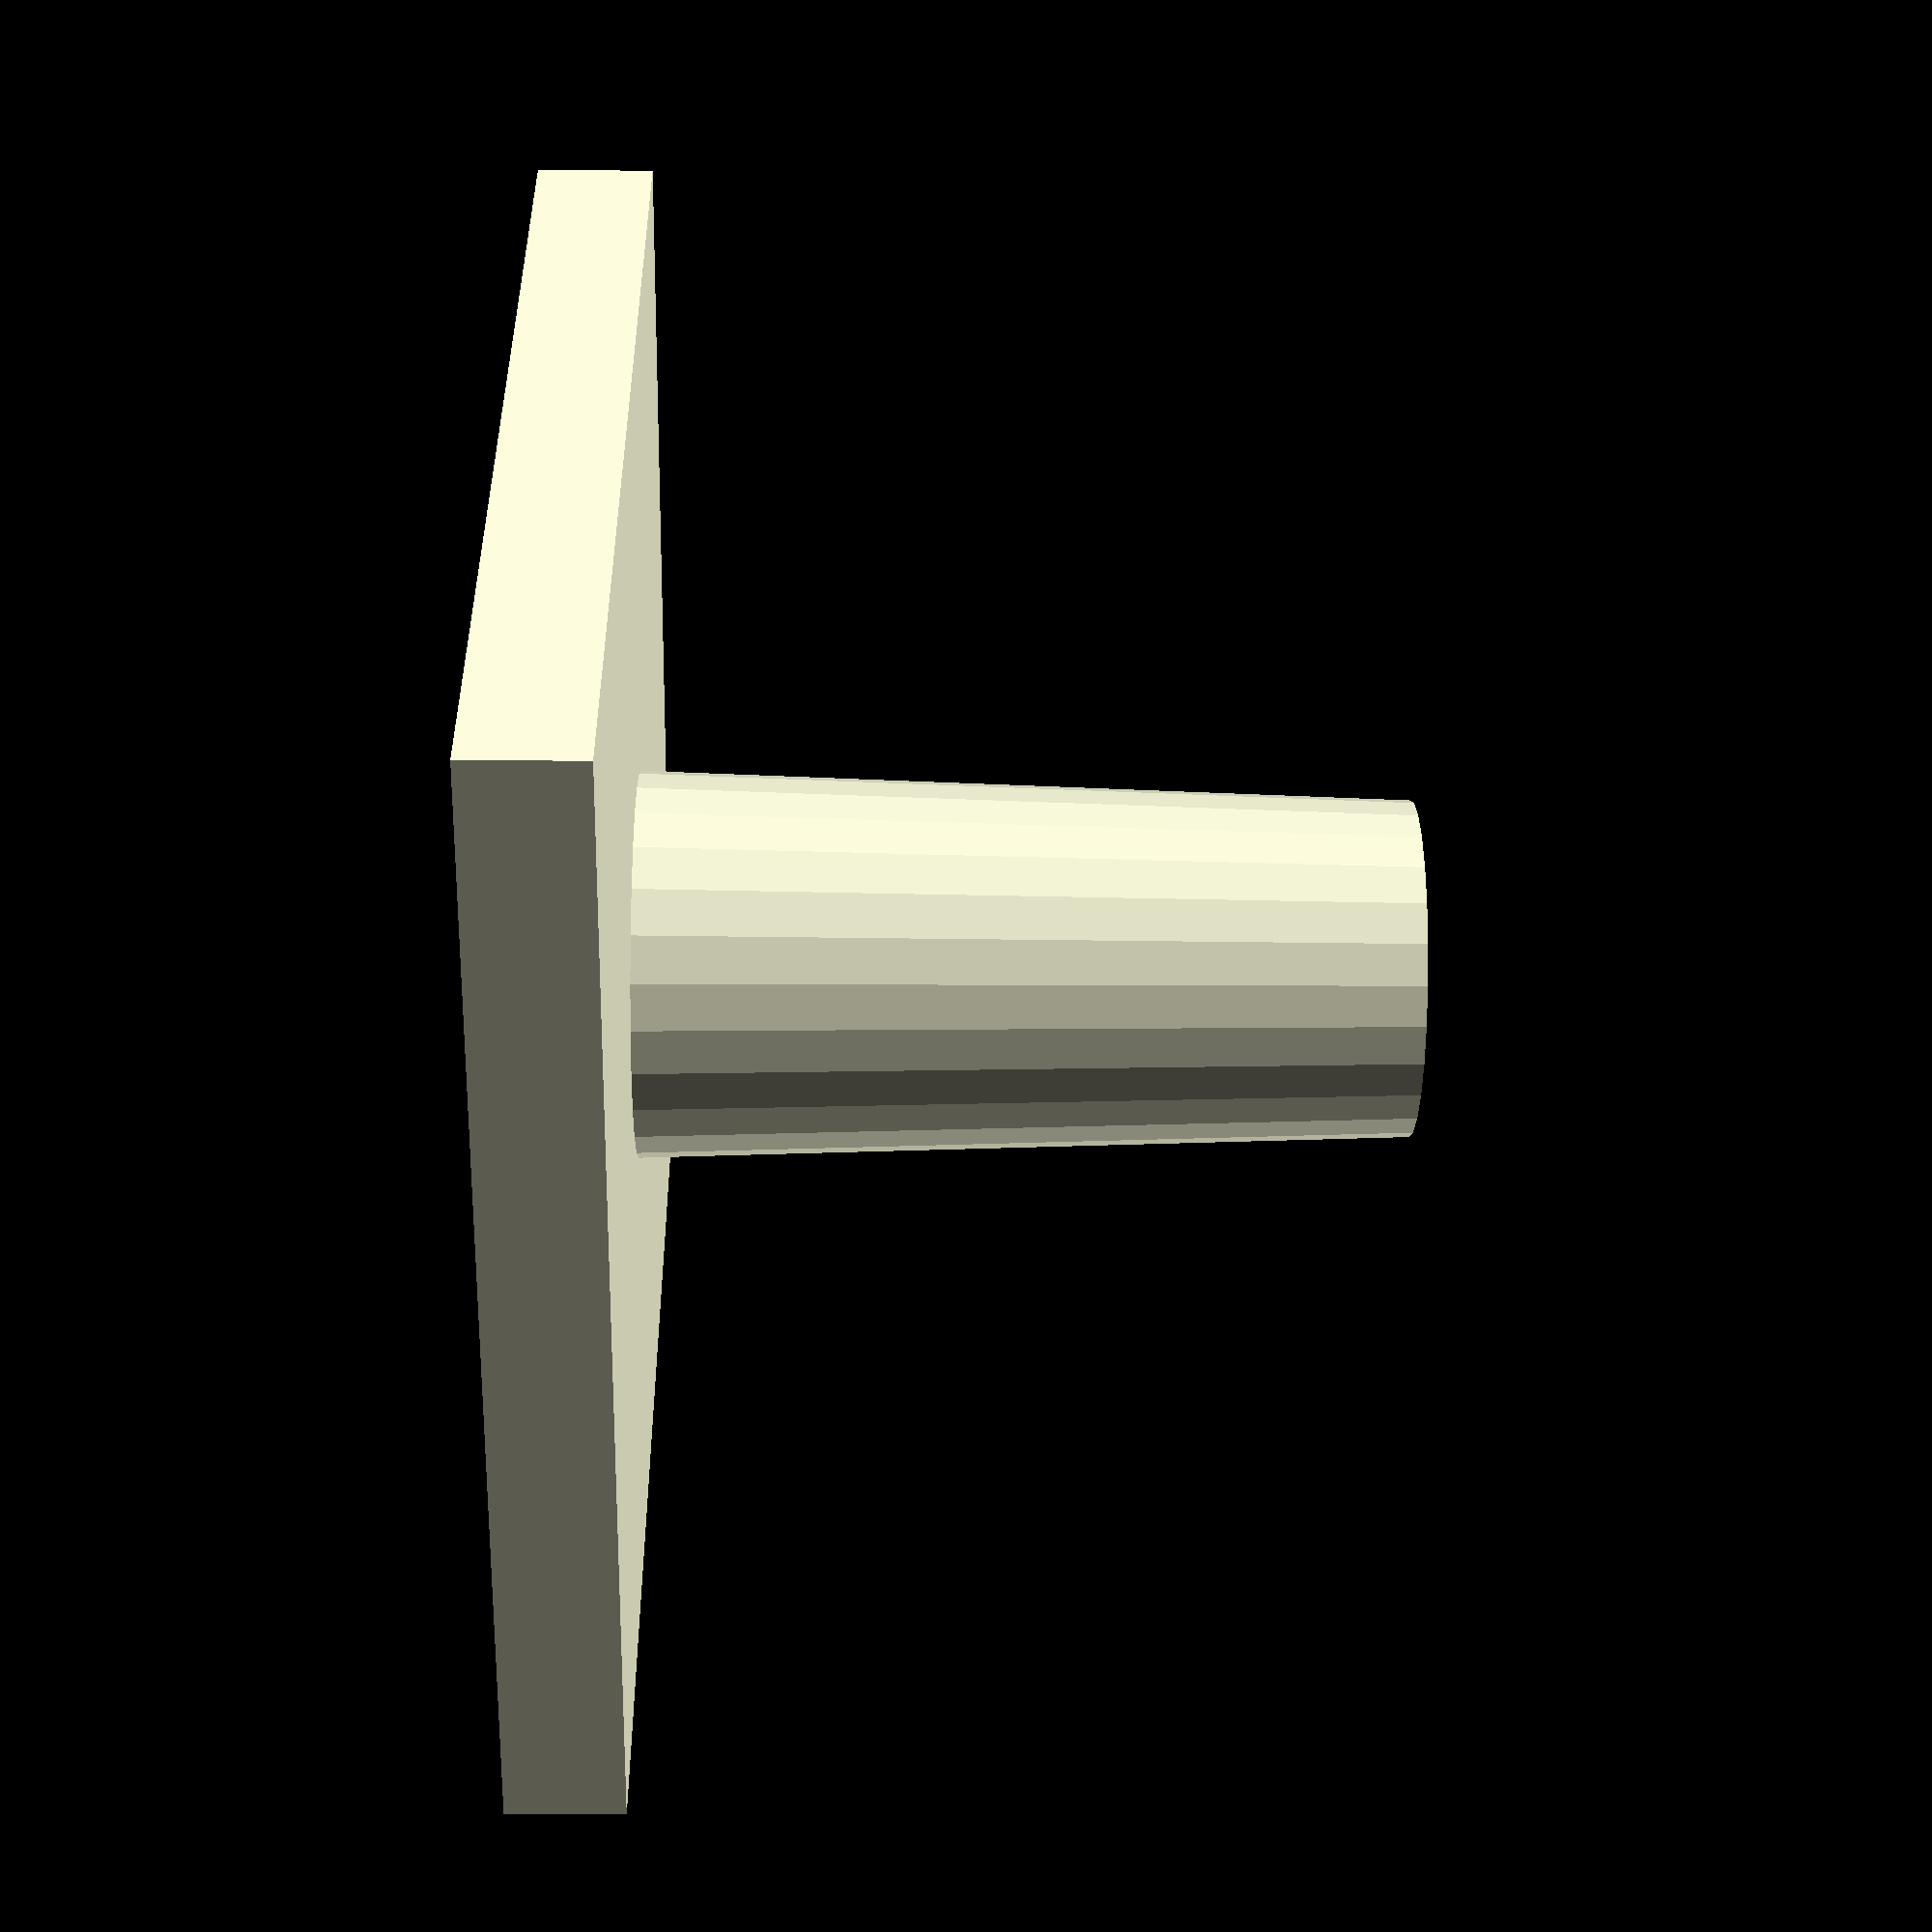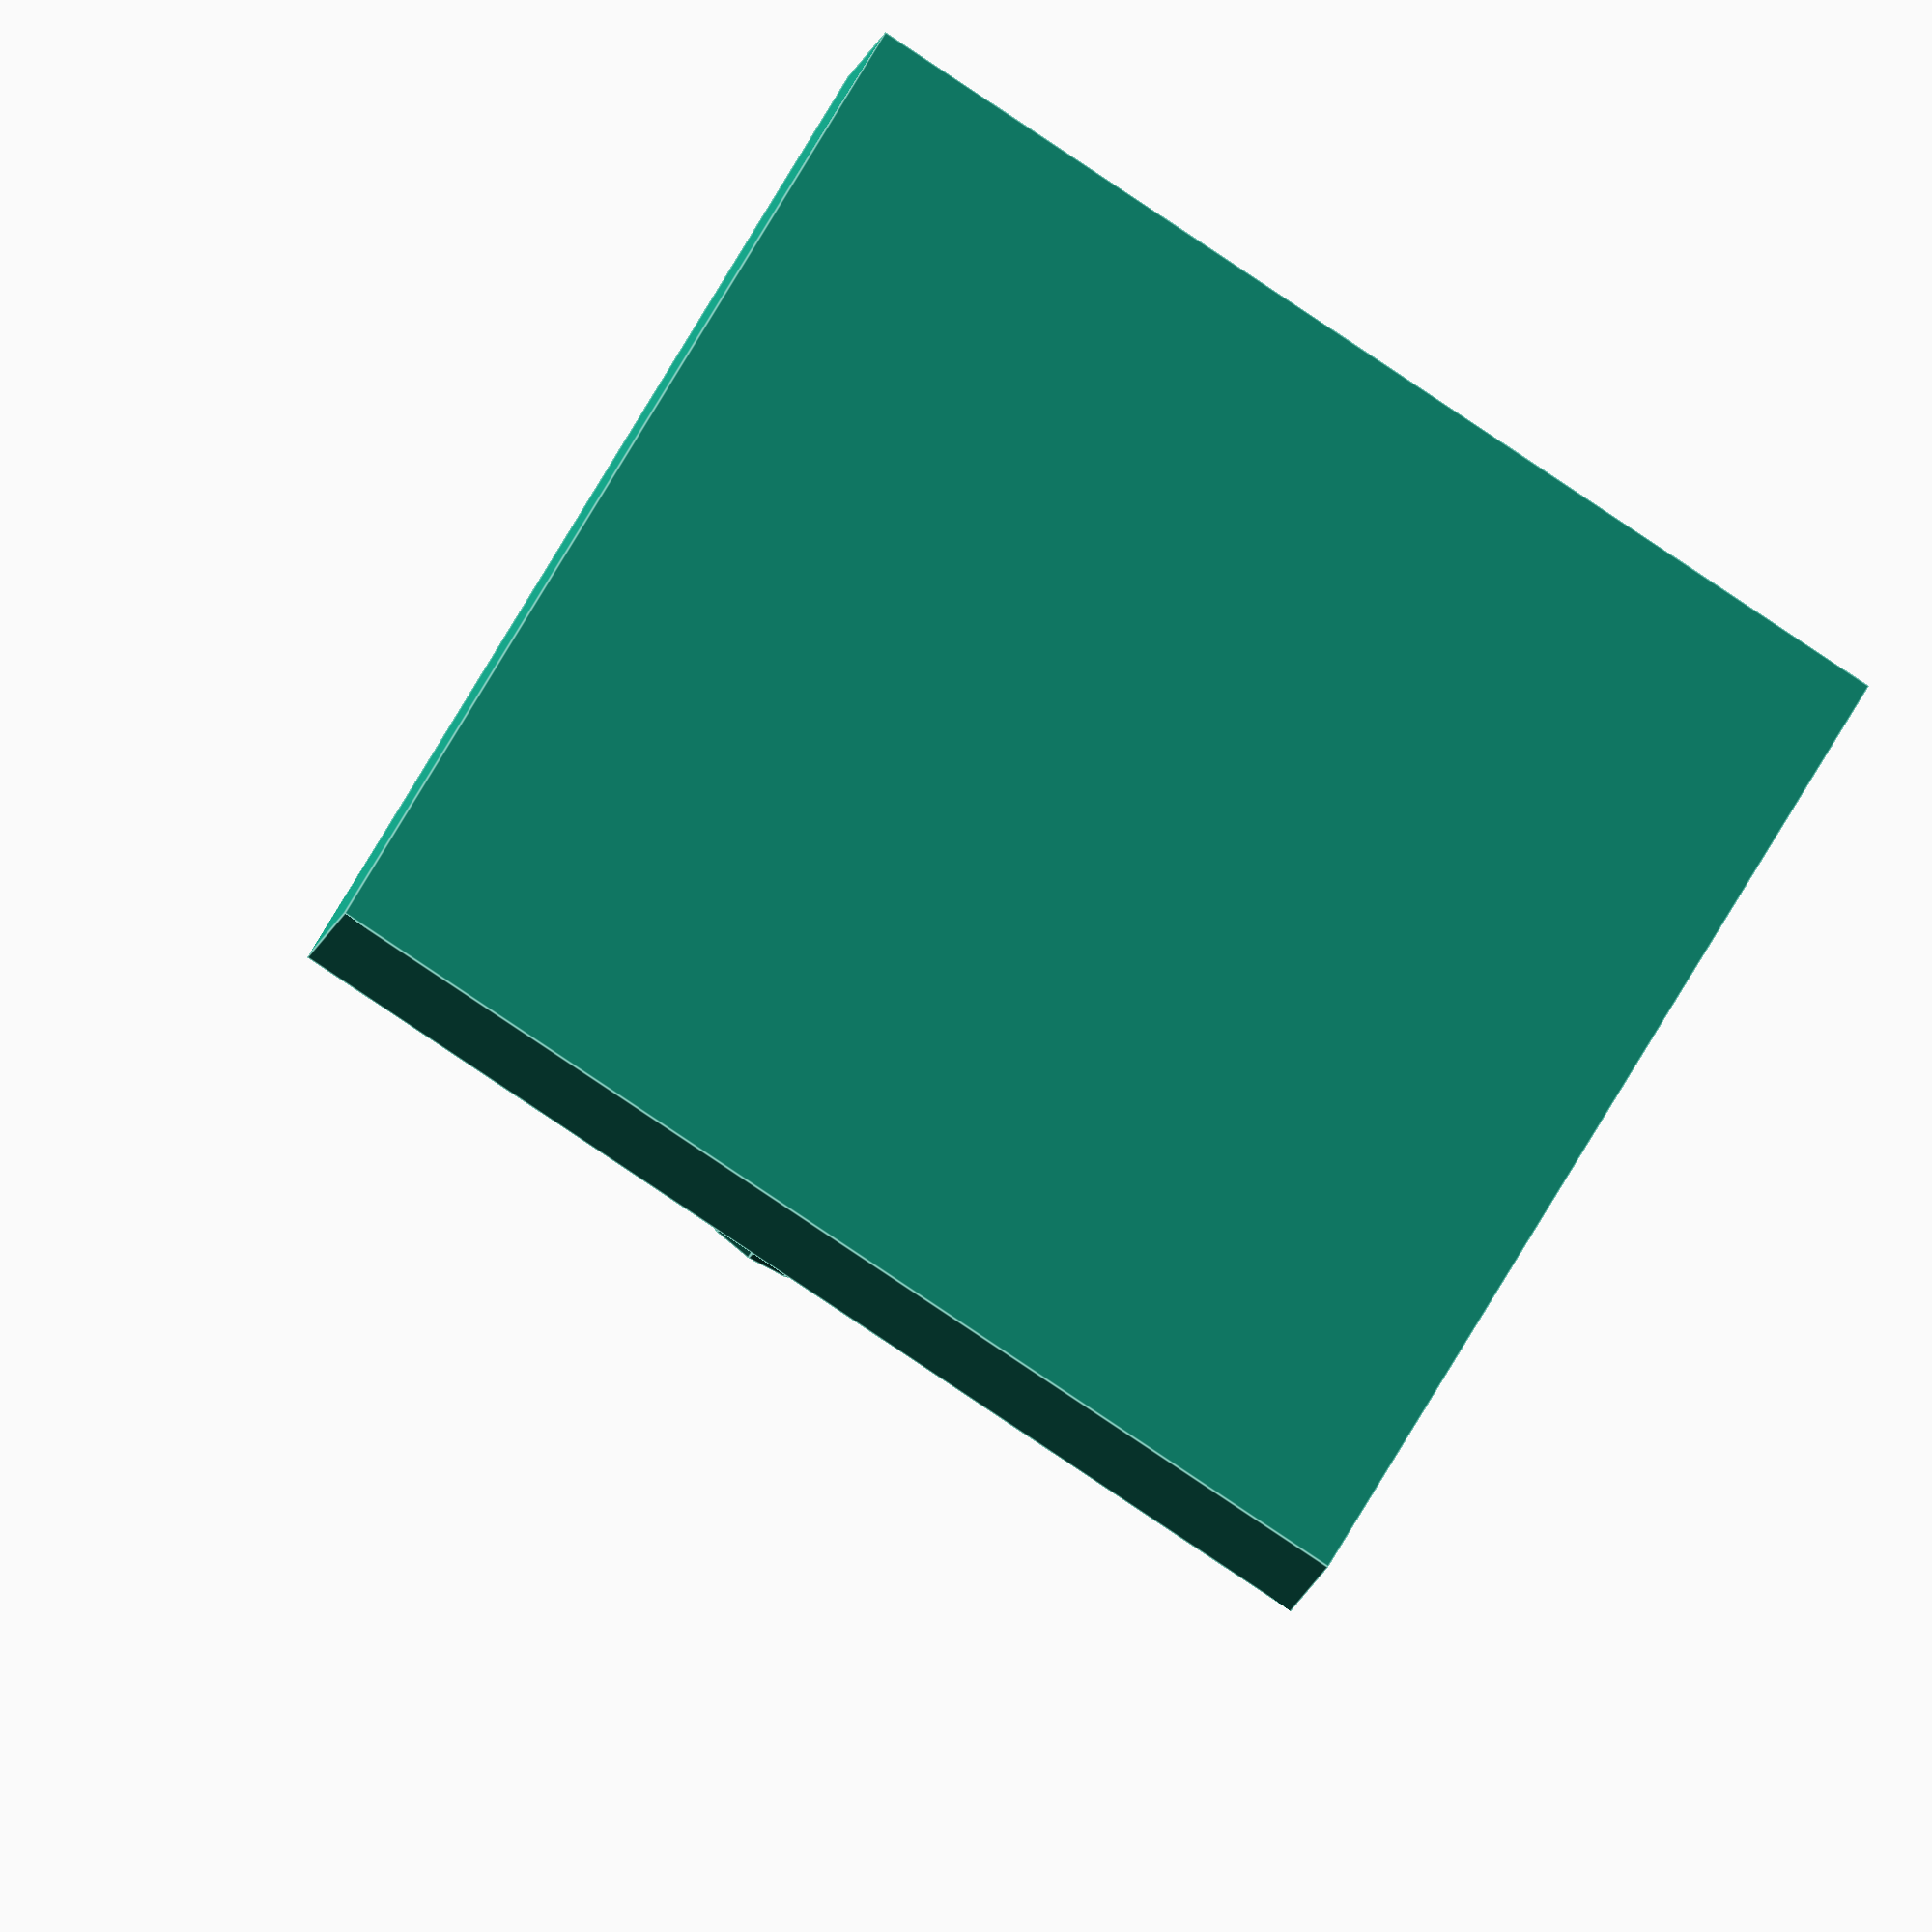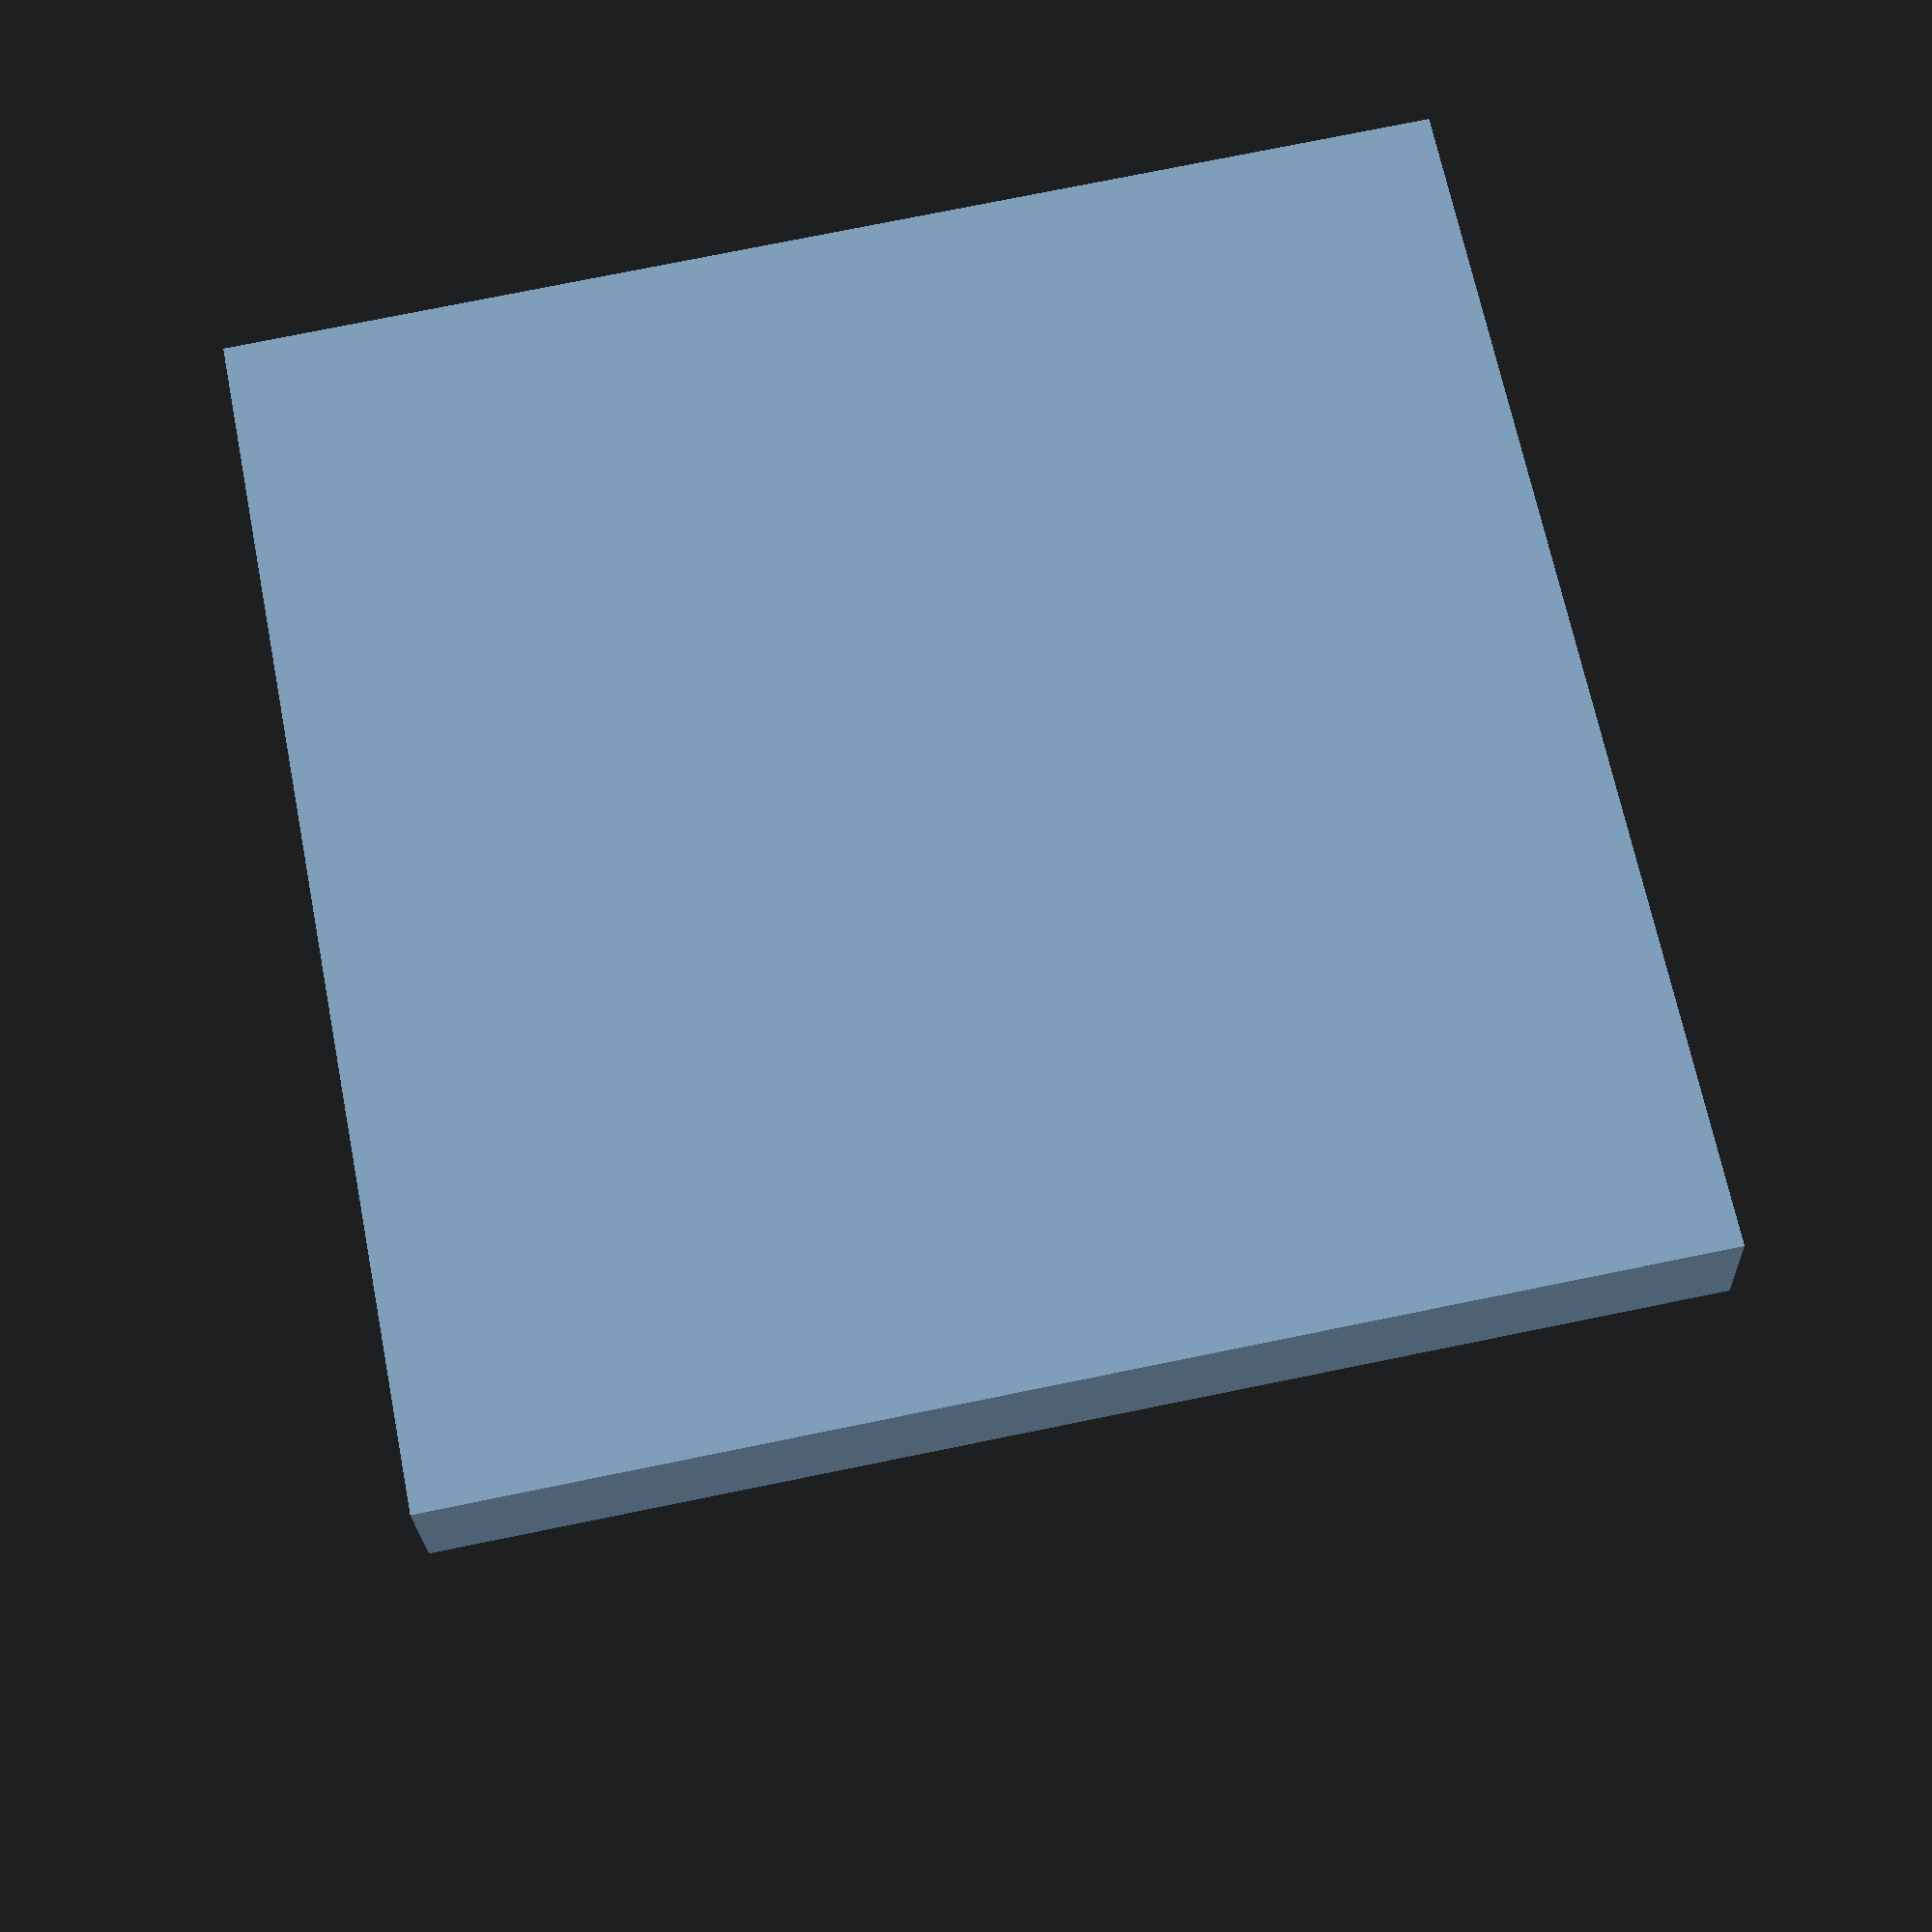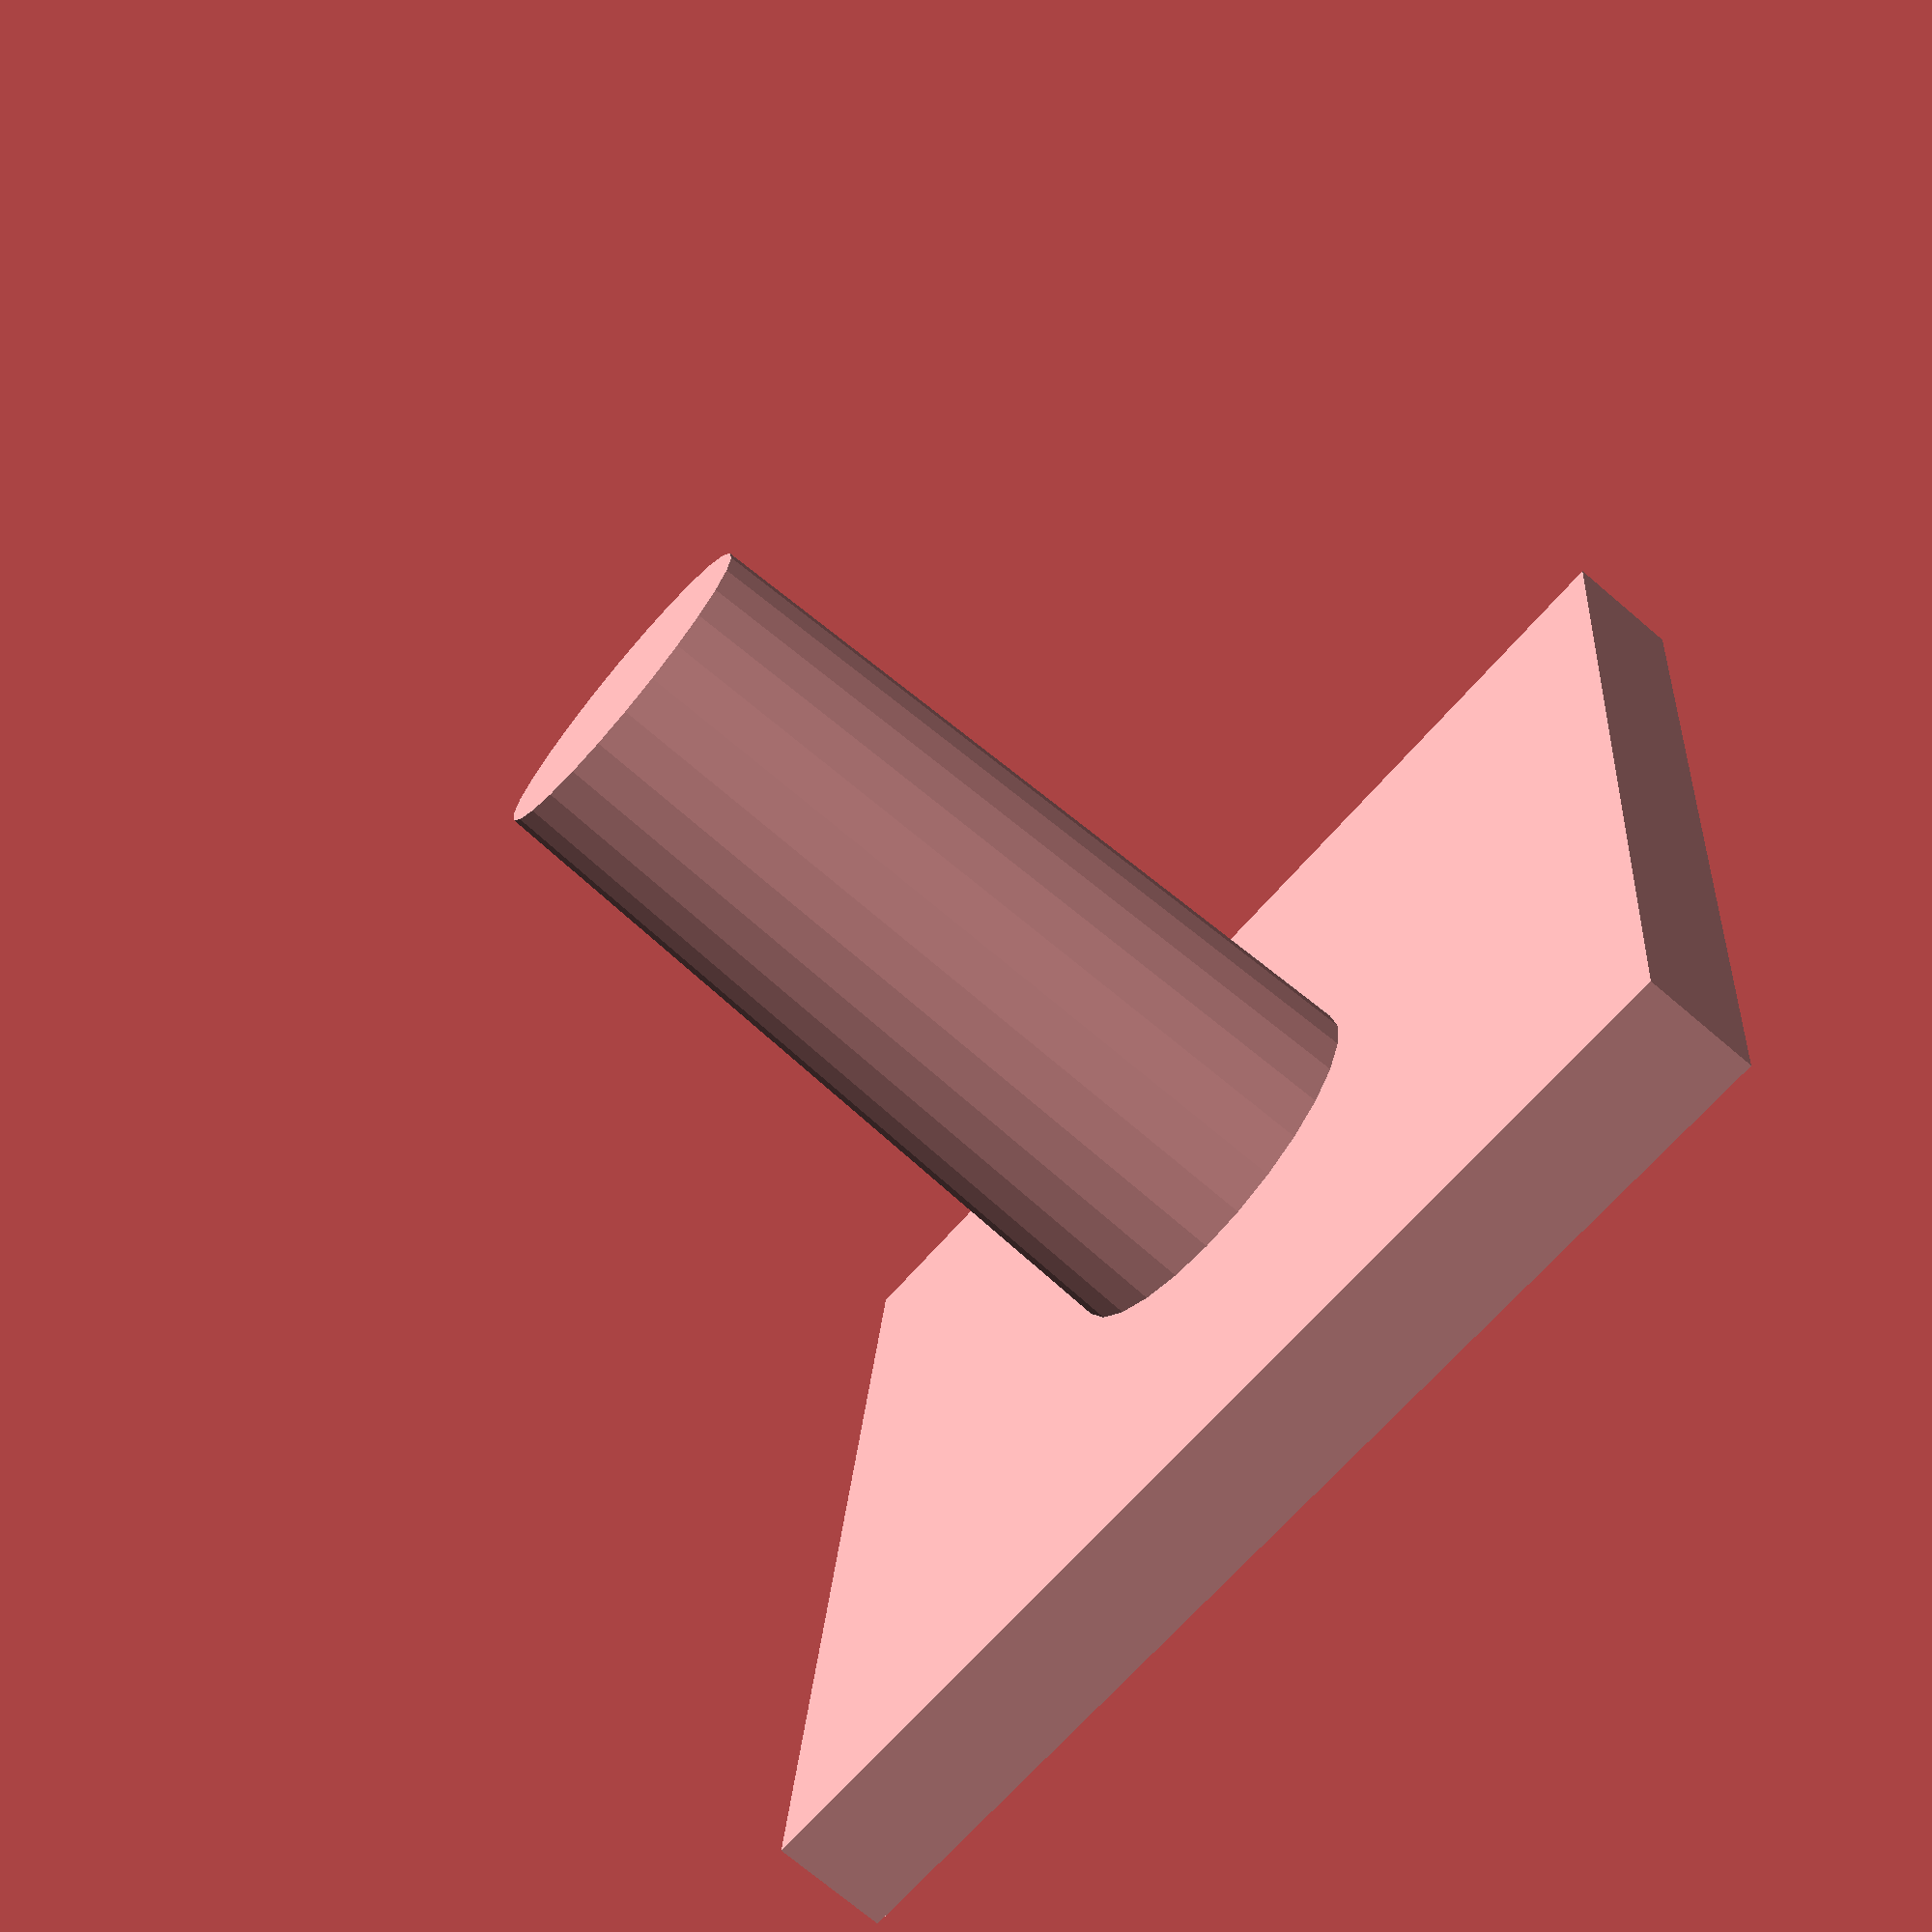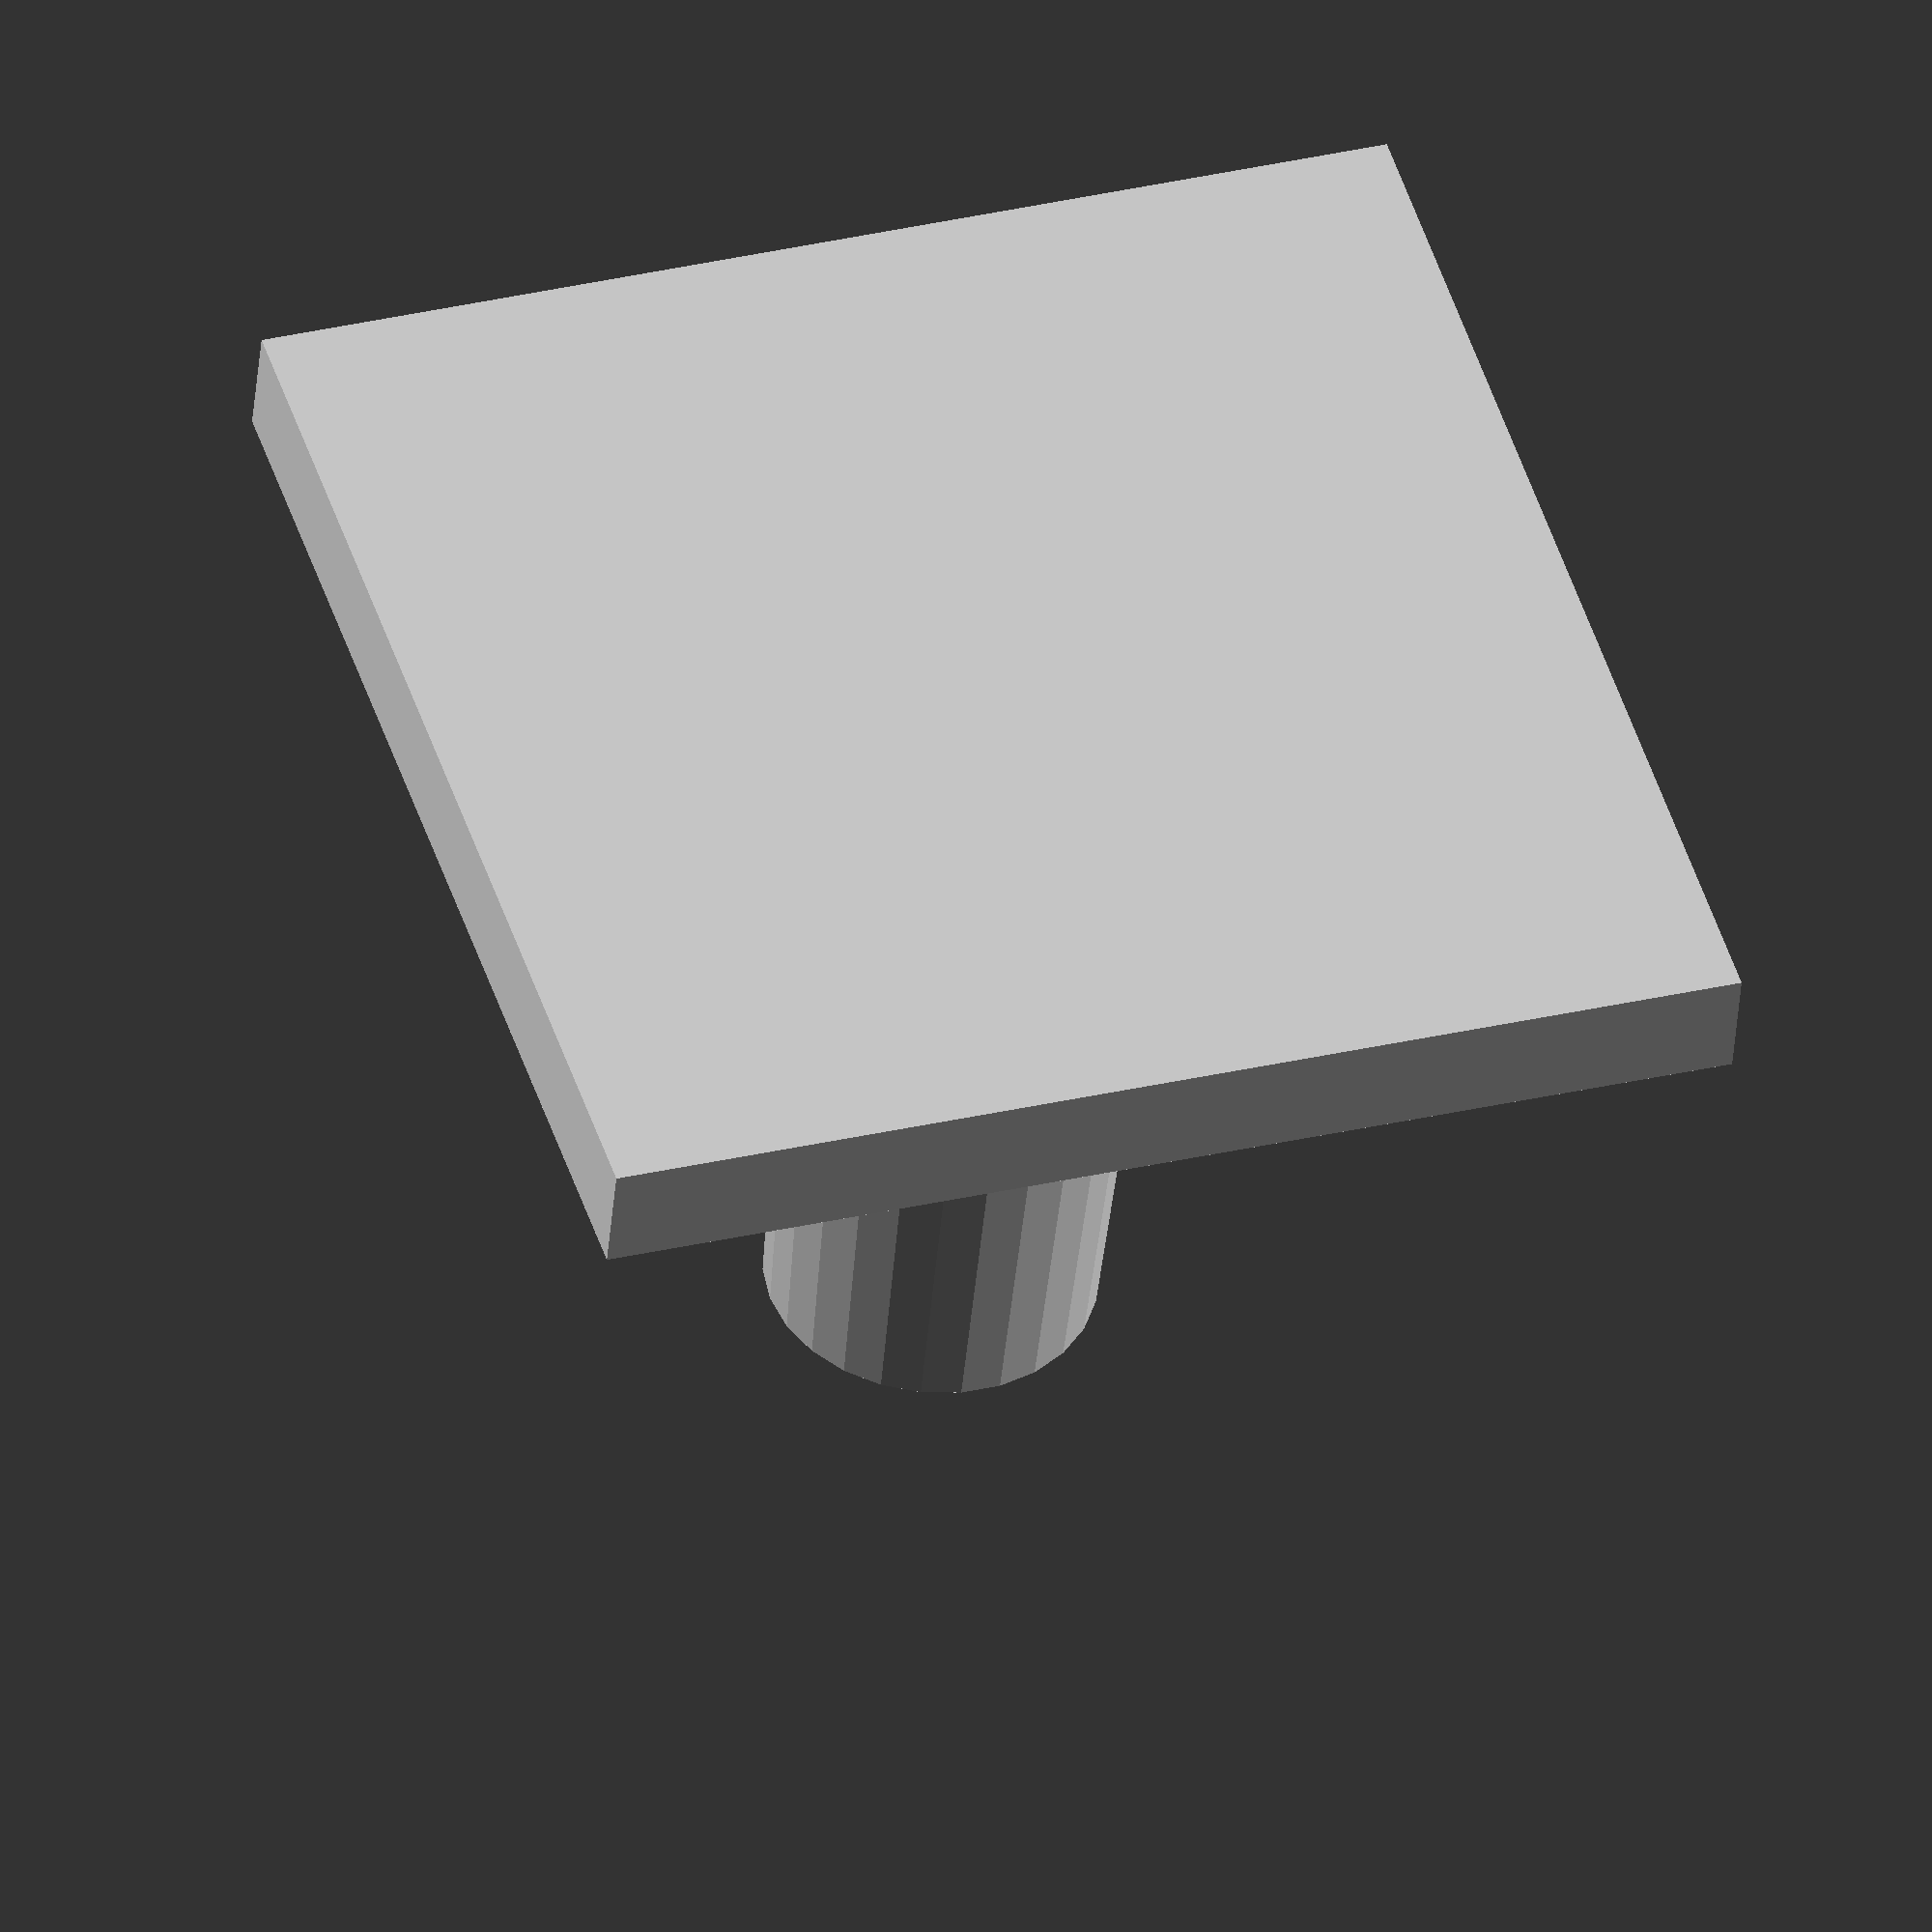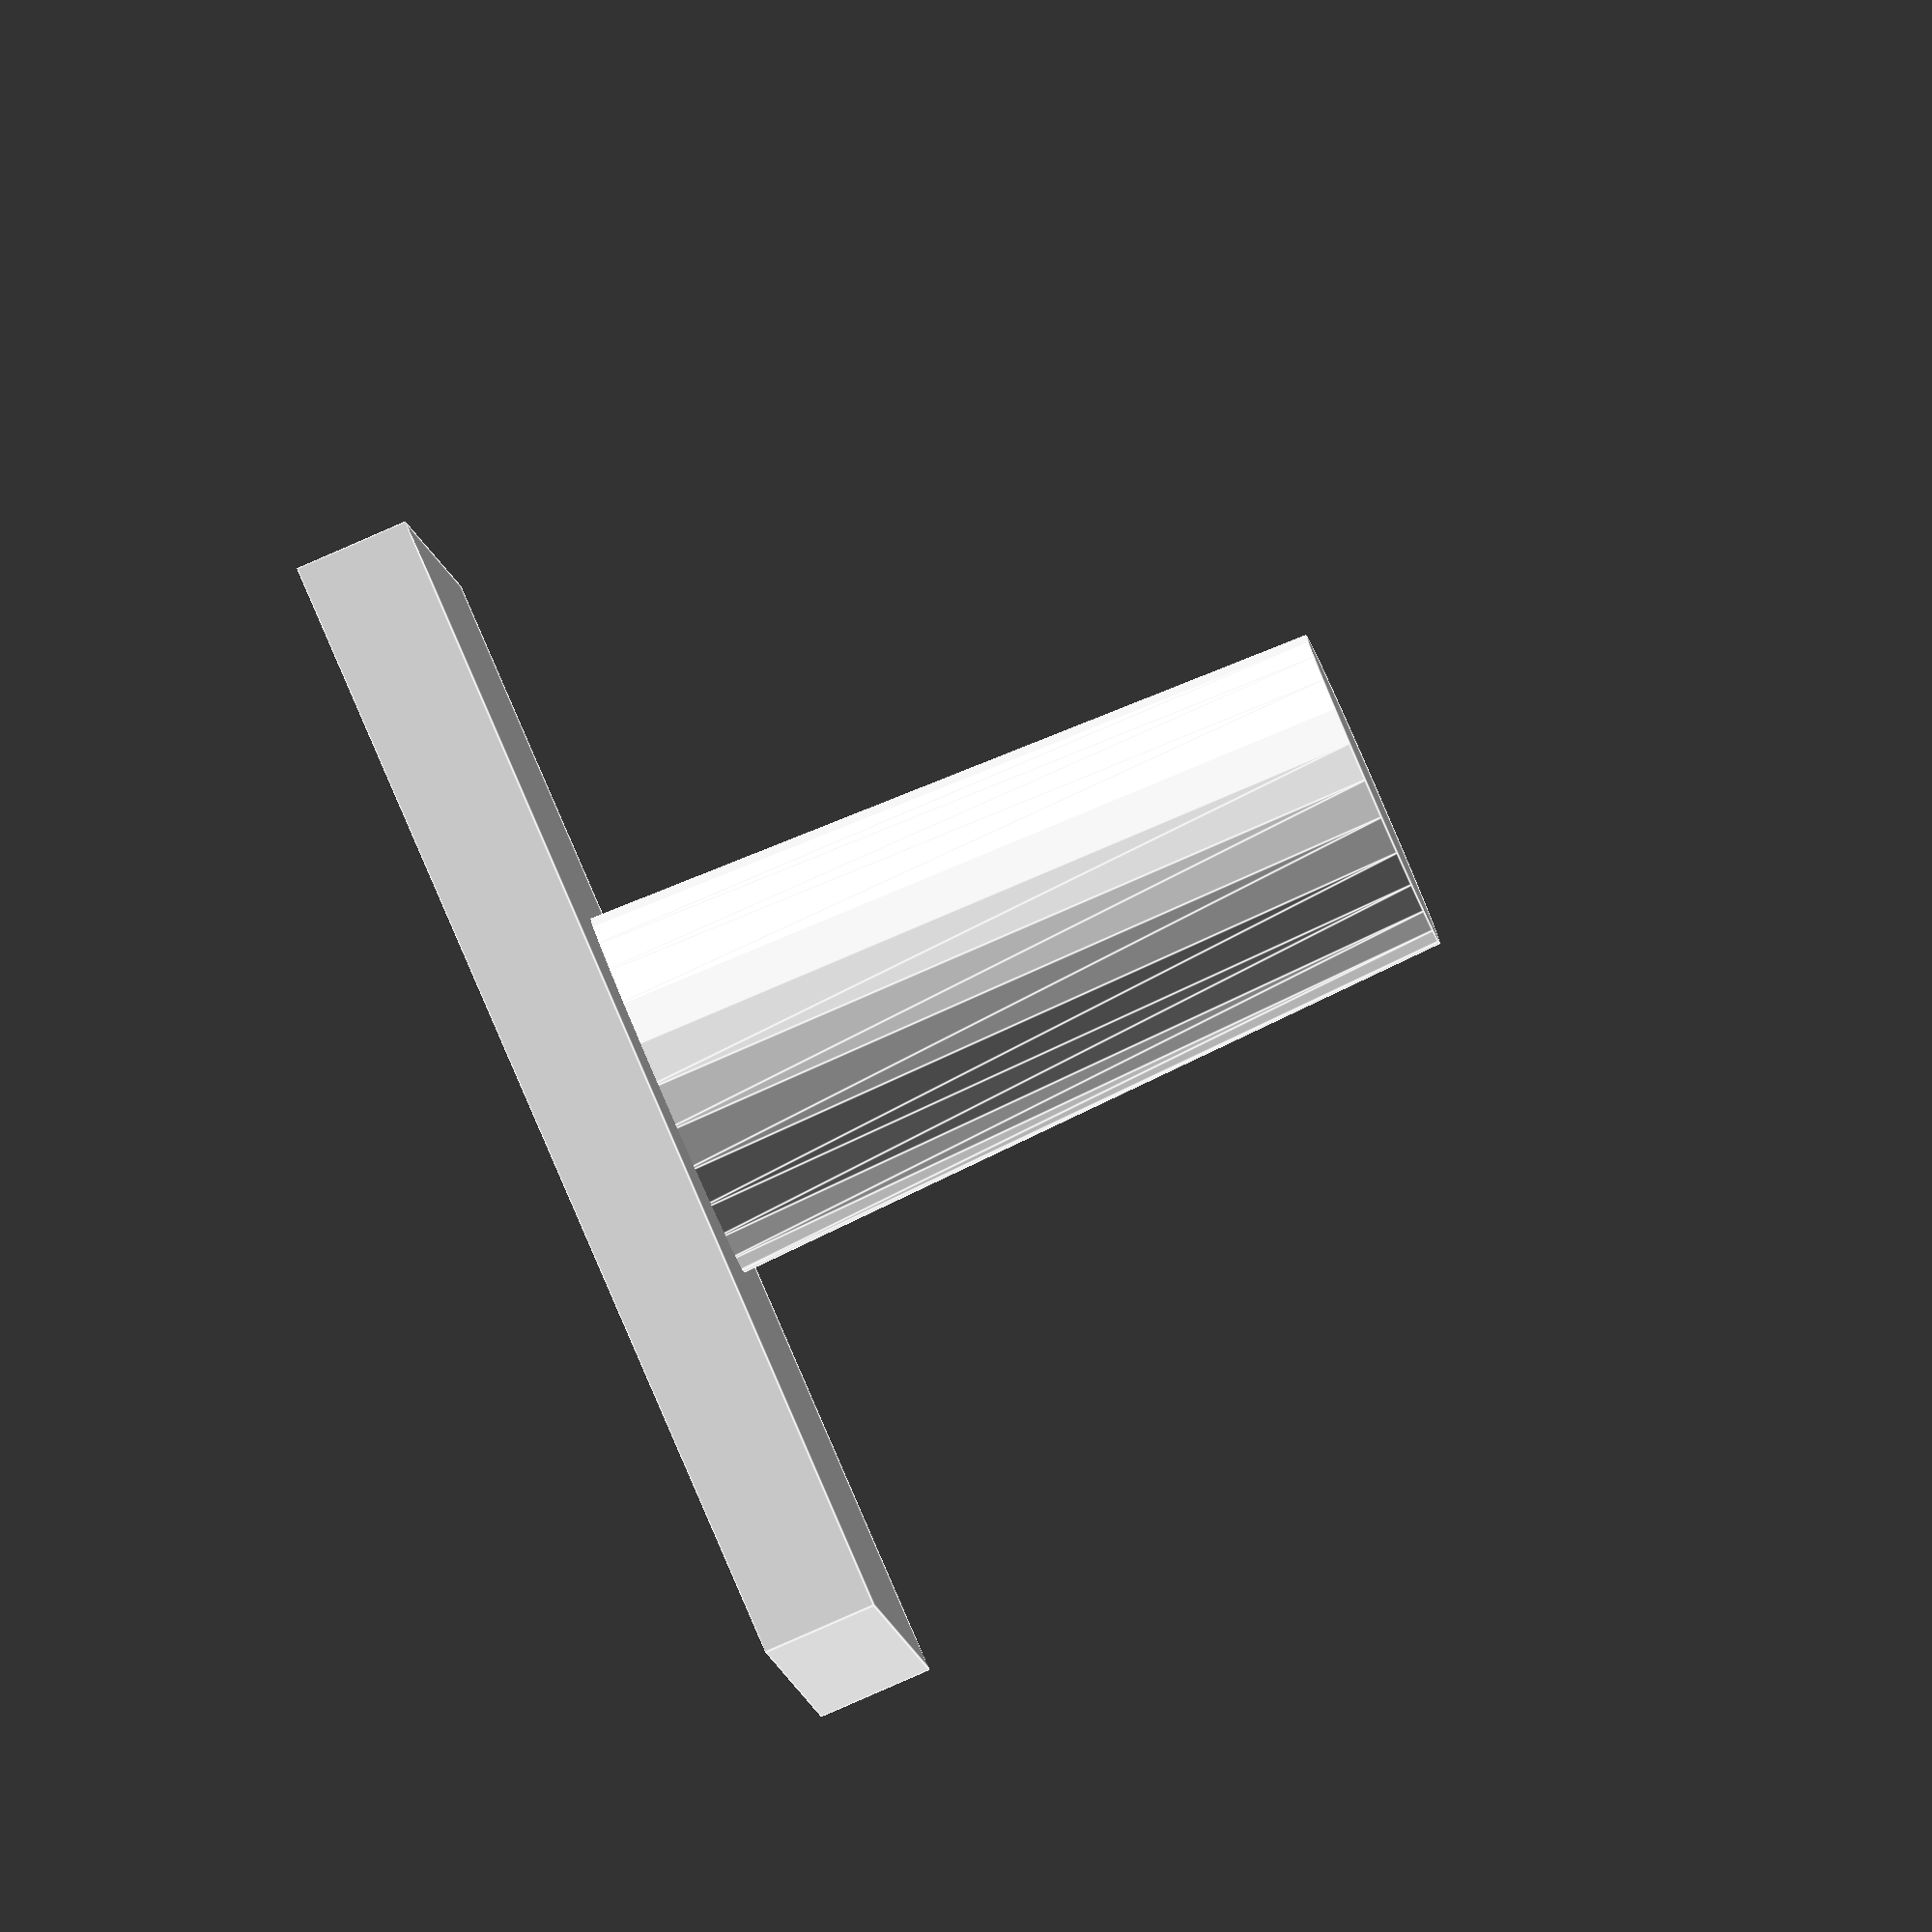
<openscad>
echo(version=version());

// Bed settings
BED_WIDTH = 50;
BED_HEIGHT = 5;

// Bearing settings
BEARING_DIAMETER_INNER = 7.5;
BEARING_DIAMETER_OUTTER = 21.5;
BERING_HEIGHT = 10;

// Plate settings
PLATE_DIAMETER = BED_WIDTH / 2;
PLATE_HEIGHT = 10;

// Helper function for plate
module circle_ring(radius, thickness) {
    difference() {
        circle(radius, $fn = 48);
        circle(radius - thickness, , $fn = 48);
    }
}

// Full stand
module photogametry_stand() { 
    // Bed
    cube(size = [BED_WIDTH, BED_WIDTH, BED_HEIGHT], center = true);
    
    // Pylon
    pylon_height = BERING_HEIGHT * 3 + BED_HEIGHT;
    cylinder(pylon_height, BEARING_DIAMETER_INNER * 1.1, BEARING_DIAMETER_INNER * 0.95, center = false);
    
    // Top plate
    // translate([0, 0, pylon_height * 2]);
    // circle_ring(10, 10);
    
}

photogametry_stand();
</openscad>
<views>
elev=17.6 azim=309.0 roll=268.9 proj=p view=solid
elev=203.3 azim=61.2 roll=18.5 proj=o view=edges
elev=203.0 azim=11.3 roll=358.0 proj=p view=wireframe
elev=72.6 azim=96.0 roll=49.6 proj=p view=solid
elev=223.5 azim=197.5 roll=4.6 proj=o view=solid
elev=266.9 azim=96.8 roll=246.5 proj=o view=edges
</views>
